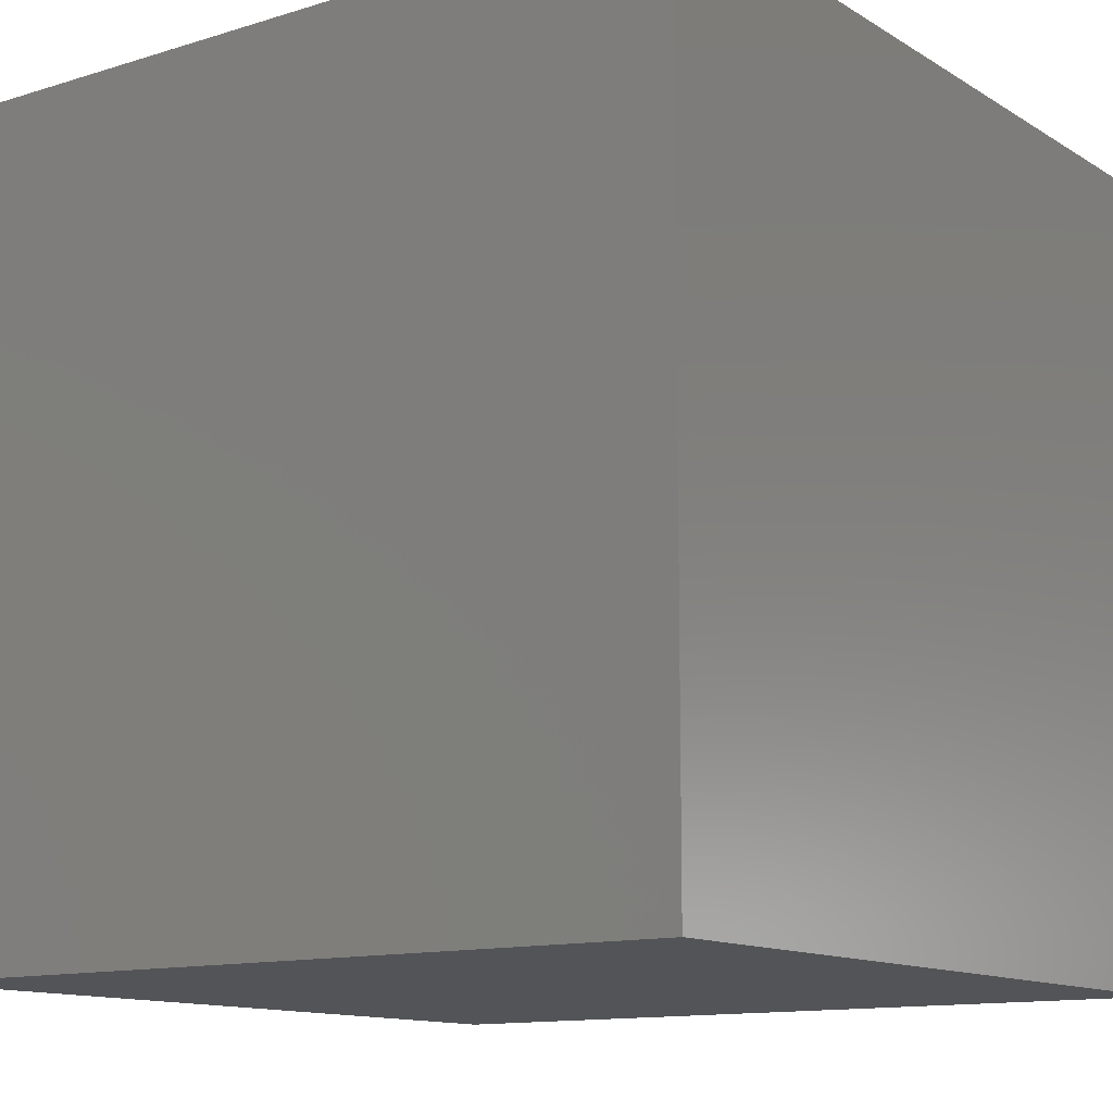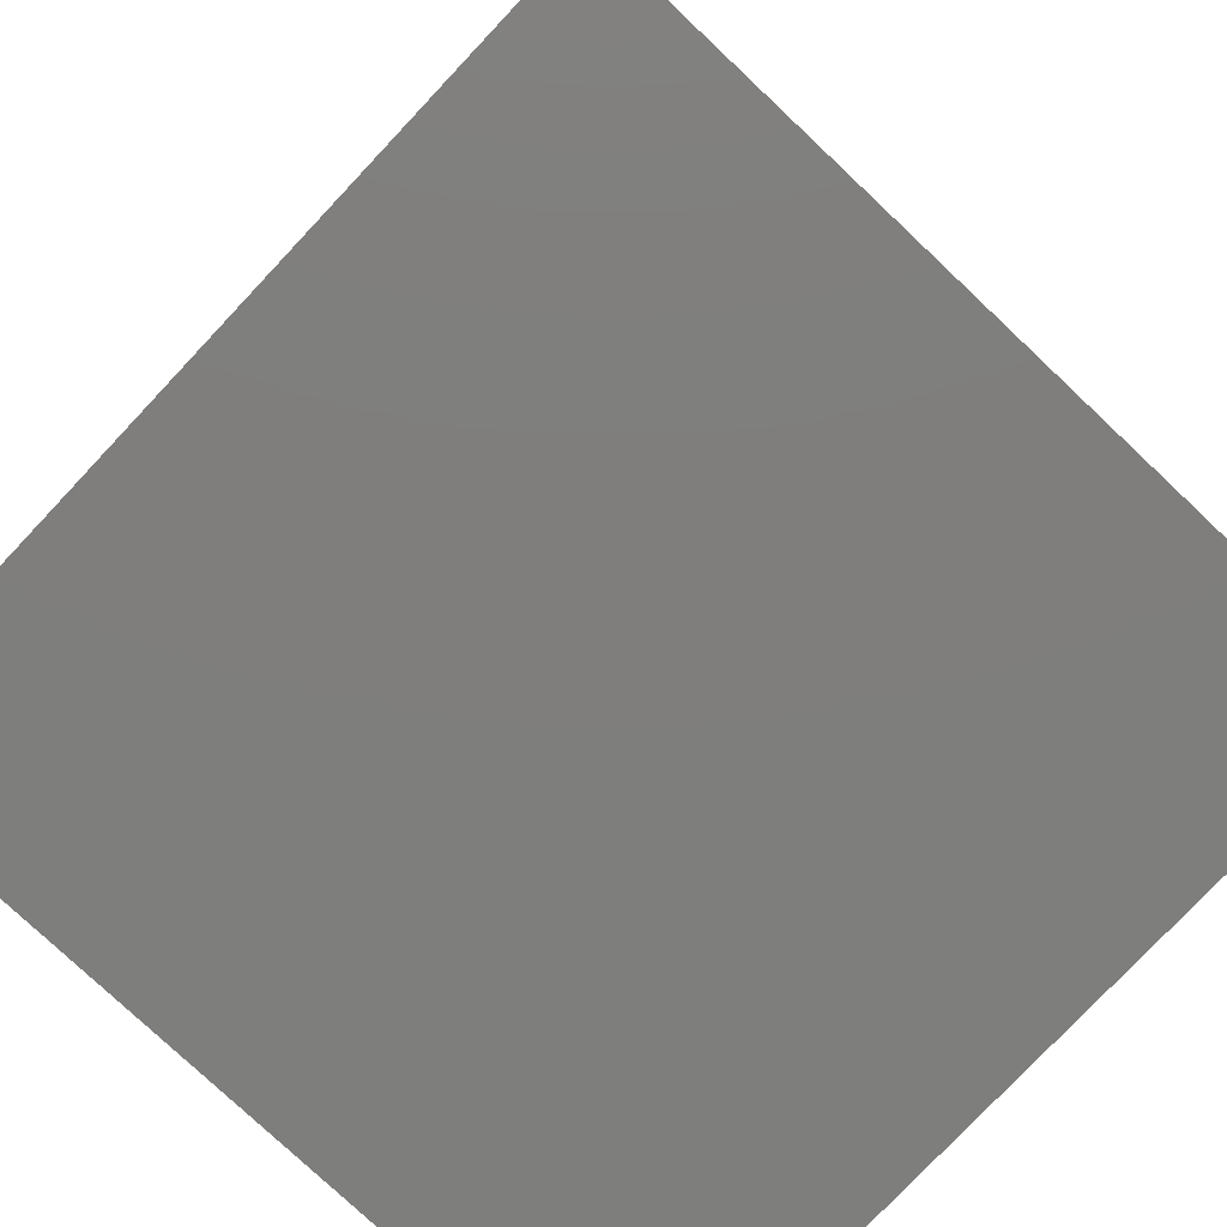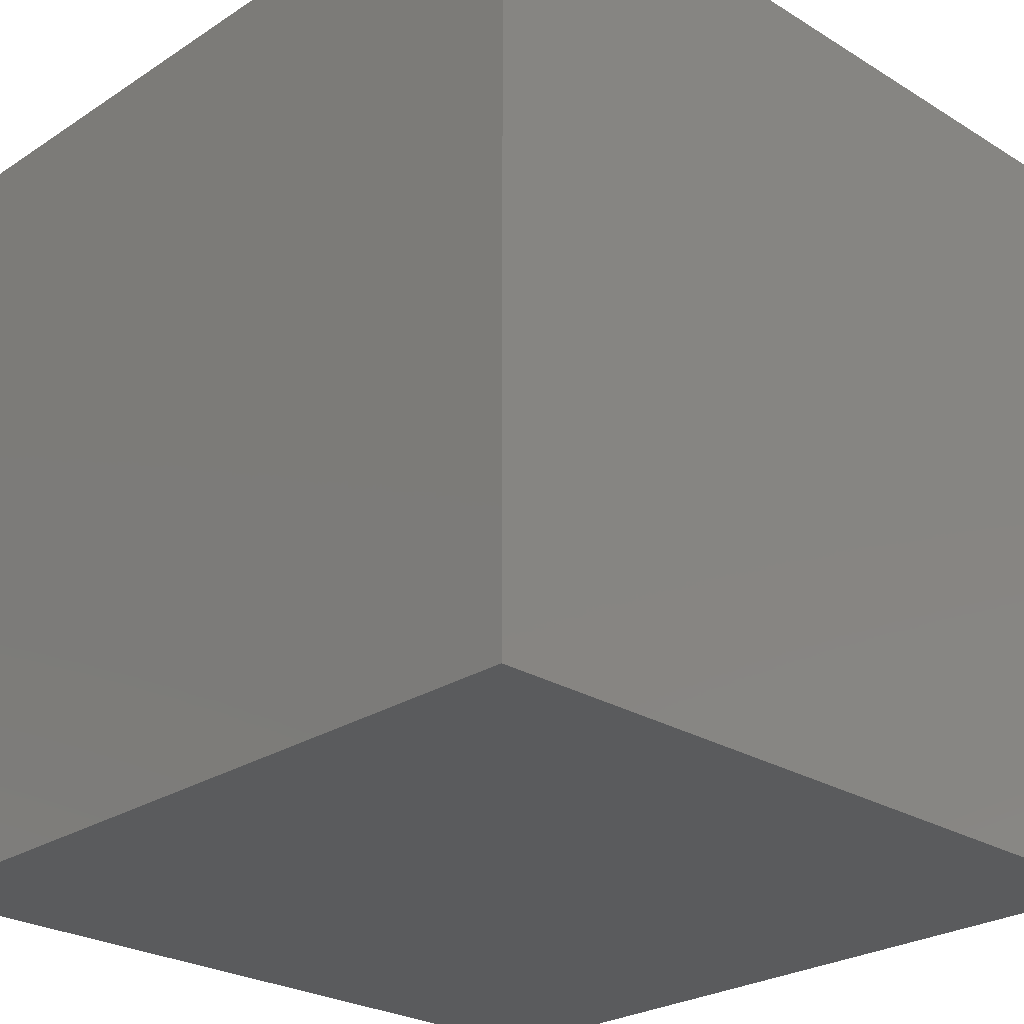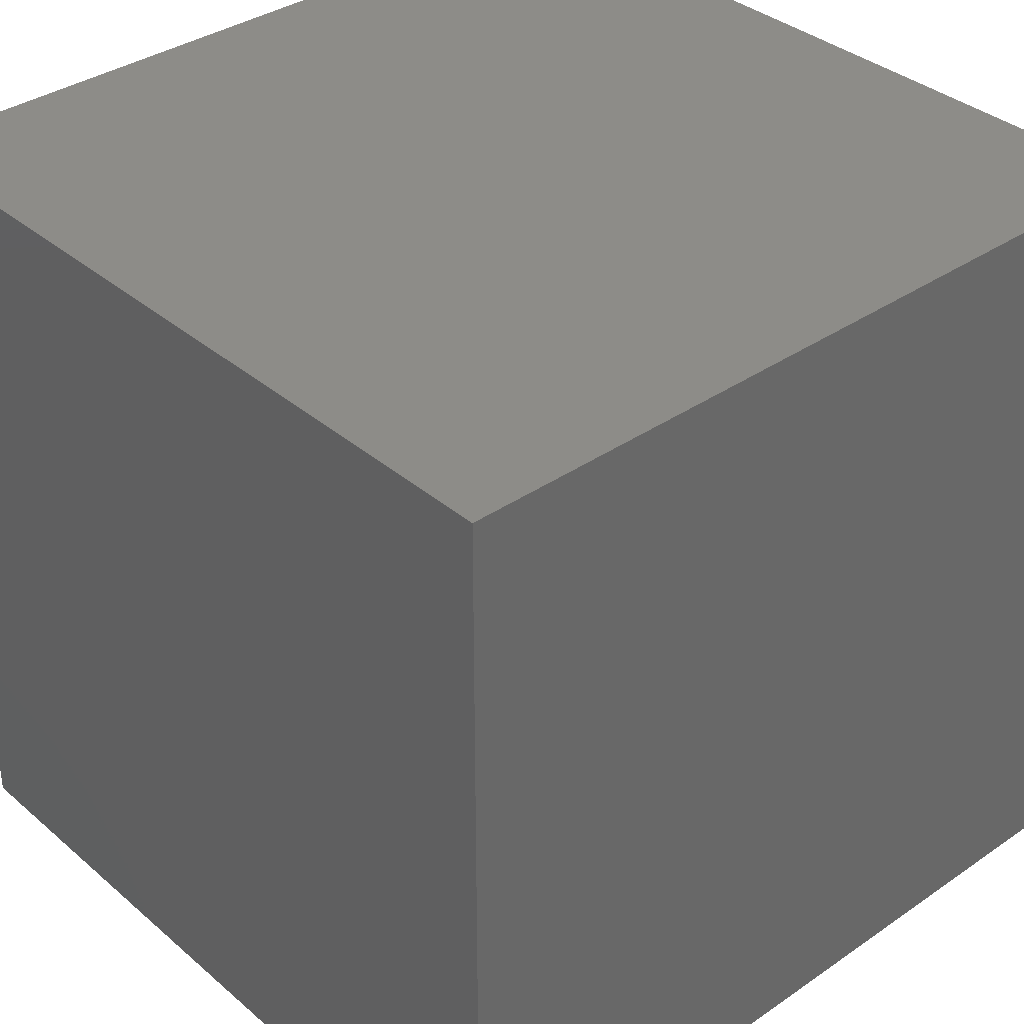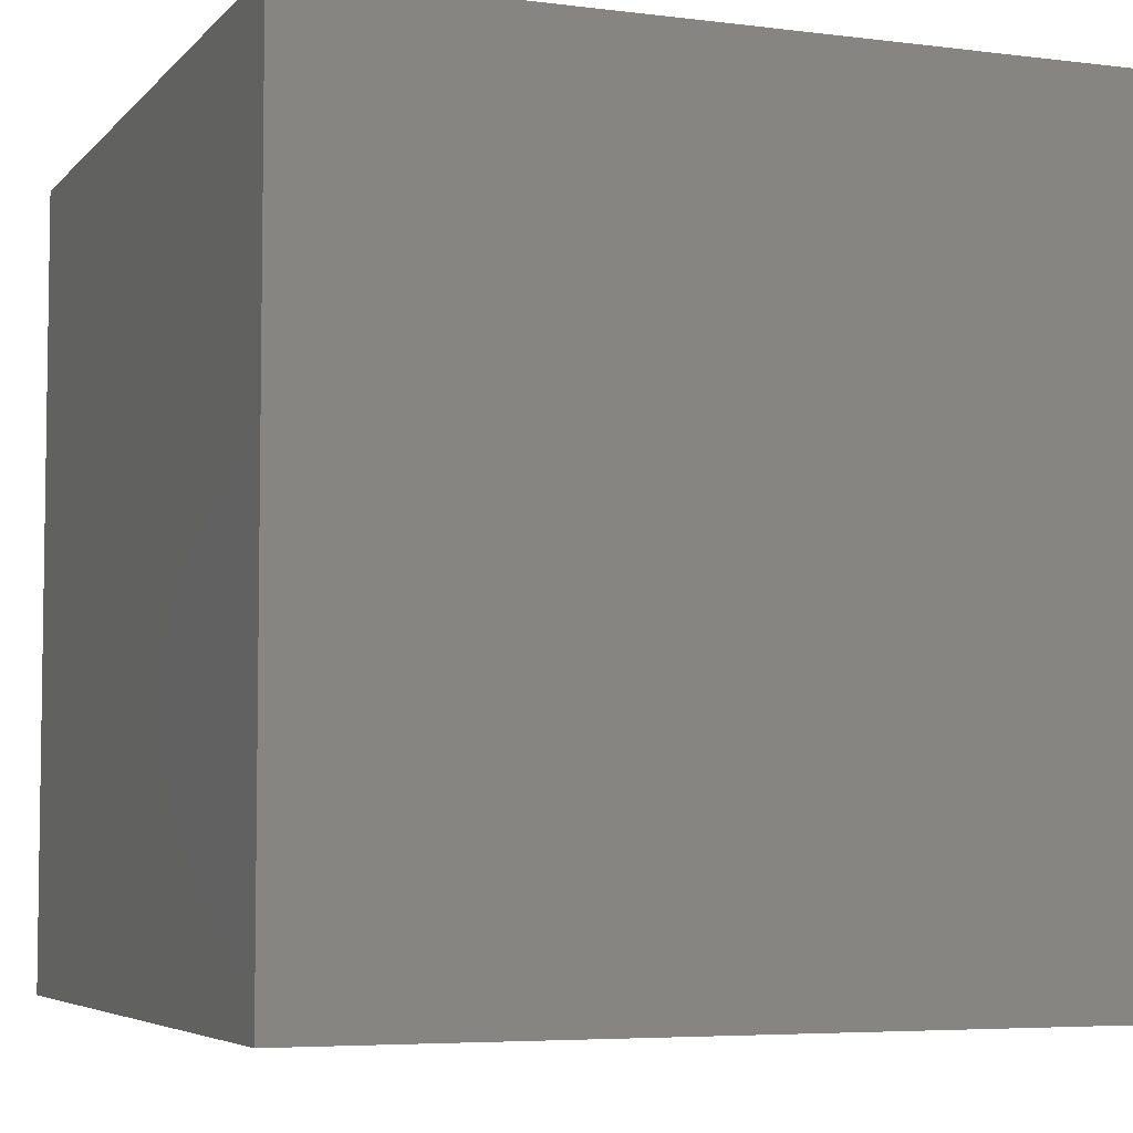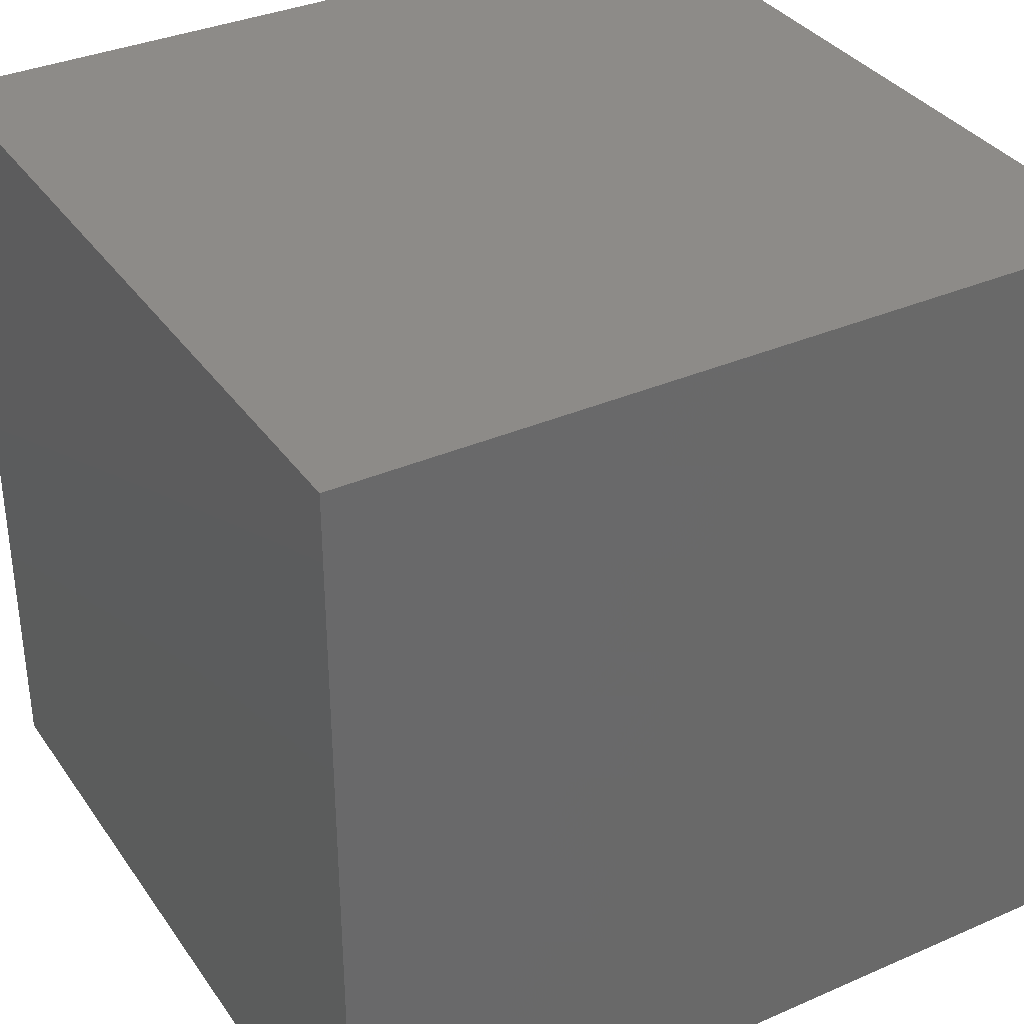
<metadata>
{"format":"stl","ext":"stl","renderer":"f3d","projection":"perspective","resolution":1024,"background":"white","views":[{"elev":-12.4,"azim":-54.1,"up":"+Z"},{"elev":-78.1,"azim":-43.3,"up":"+Y"},{"elev":-25.8,"azim":-44.2,"up":"+Y"},{"elev":36.0,"azim":48.0,"up":"+Y"},{"elev":-5.4,"azim":-111.4,"up":"+Y"},{"elev":35.0,"azim":-30.1,"up":"+Y"}]}
</metadata>
<code>
# stl→obj: 8 verts, 12 faces
v 3 1 -9
v 2 1 -9
v 3 0 -9
v 2 0 -9
v 3 0 -10
v 2 0 -10
v 3 1 -10
v 2 1 -10
f 1 2 3
f 3 2 4
f 5 6 7
f 7 6 8
f 4 6 3
f 3 6 5
f 2 8 4
f 4 8 6
f 1 7 2
f 2 7 8
f 3 5 1
f 1 5 7

</code>
